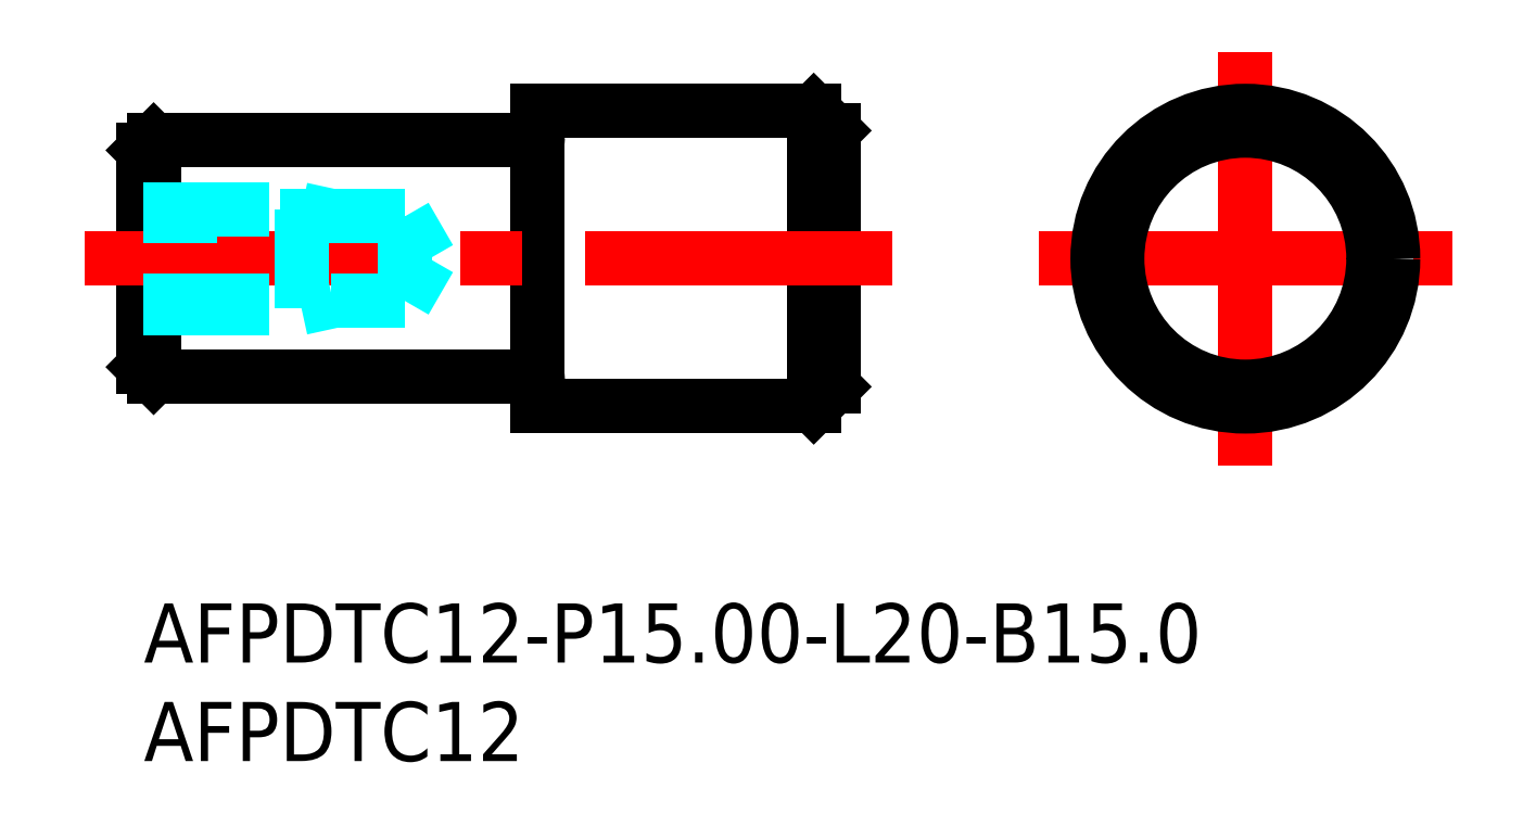
<metadata>
{"format":"dxf","ext":"dxf","renderer":"ezdxf+matplotlib","layout":"modelspace","background":"white","min_lineweight":24,"dpi":150}
</metadata>
<code>
0
SECTION
2
ENTITIES
0
INSERT
8
MSM_CONTINUOUS
2
*U16
10
0
20
0
30
0
0
INSERT
8
MSM_CONTINUOUS
2
*U17
10
0
20
0
30
0
0
LINE
8
MSM_CONTINUOUS
10
0.5
20
11.5
30
0
11
19.8
21
11.5
31
0
0
LINE
8
MSM_CONTINUOUS
10
19.8
20
23.5
30
0
11
0.5
21
23.5
31
0
0
LINE
8
MSM_CONTINUOUS
10
0
20
12
30
0
11
0.5
21
11.5
31
0
0
LINE
8
MSM_CONTINUOUS
10
0.5
20
23.5
30
0
11
0
21
23
31
0
0
LINE
8
MSM_CONTINUOUS
10
0.5
20
23.5
30
0
11
0.5
21
11.5
31
0
0
LINE
8
MSM_CONTINUOUS
10
0
20
23
30
0
11
0
21
12
31
0
0
ARC
8
MSM_CONTINUOUS
10
19.8
20
11.3
30
0
40
0.2
50
0
51
90
0
ARC
8
MSM_CONTINUOUS
10
19.8
20
23.7
30
0
40
0.2
50
270
51
0
0
LINE
8
MSM_CONTINUOUS
10
20
20
10
30
0
11
34
21
10
31
0
0
LINE
8
MSM_CONTINUOUS
10
34
20
25
30
0
11
20
21
25
31
0
0
LINE
8
MSM_CONTINUOUS
10
20
20
25
30
0
11
20
21
10
31
0
0
LINE
8
MSM_CONTINUOUS
10
35
20
24
30
0
11
34
21
25
31
0
0
LINE
8
MSM_CONTINUOUS
10
34
20
10
30
0
11
35
21
11
31
0
0
LINE
8
MSM_CONTINUOUS
10
35
20
24
30
0
11
35
21
11
31
0
0
LINE
8
MSM_CONTINUOUS
10
34
20
25
30
0
11
34
21
10
31
0
0
LINE
8
MSM_CENTER
10
45.4
20
17.5
30
0
11
66.4
21
17.5
31
0
0
LINE
8
MSM_CENTER
10
55.9
20
7
30
0
11
55.9
21
28
31
0
0
CIRCLE
8
MSM_CONTINUOUS
10
55.9
20
17.5
30
0
40
6.5
0
LINE
8
MSM_CENTER
10
-3
20
17.5
30
0
11
38
21
17.5
31
0
0
CIRCLE
8
MSM_CONTINUOUS
10
55.9
20
17.5
30
0
40
7.5
0
LINE
8
MSM_DASHED
10
14.5
20
17.5
30
0
11
13.26
21
19.65
31
0
0
LINE
8
MSM_DASHED
10
13.26
20
15.35
30
0
11
14.5
21
17.5
31
0
0
LINE
8
MSM_DASHED
10
0
20
15.35
30
0
11
13.26
21
15.35
31
0
0
LINE
8
MSM_DASHED
10
13.26
20
19.65
30
0
11
0
21
19.65
31
0
0
LINE
8
MSM_DASHED
10
13.26
20
19.65
30
0
11
13.26
21
15.35
31
0
0
LINE
8
MSM_DASHED
10
0
20
20
30
0
11
8
21
20
31
0
0
LINE
8
MSM_DASHED
10
9.6
20
19.65
30
0
11
8
21
20
31
0
0
LINE
8
MSM_DASHED
10
8
20
20
30
0
11
8
21
15
31
0
0
LINE
8
MSM_DASHED
10
0
20
15
30
0
11
8
21
15
31
0
0
LINE
8
MSM_DASHED
10
9.6
20
15.35
30
0
11
8
21
15
31
0
0
ENDSEC
0
EOF

</code>
